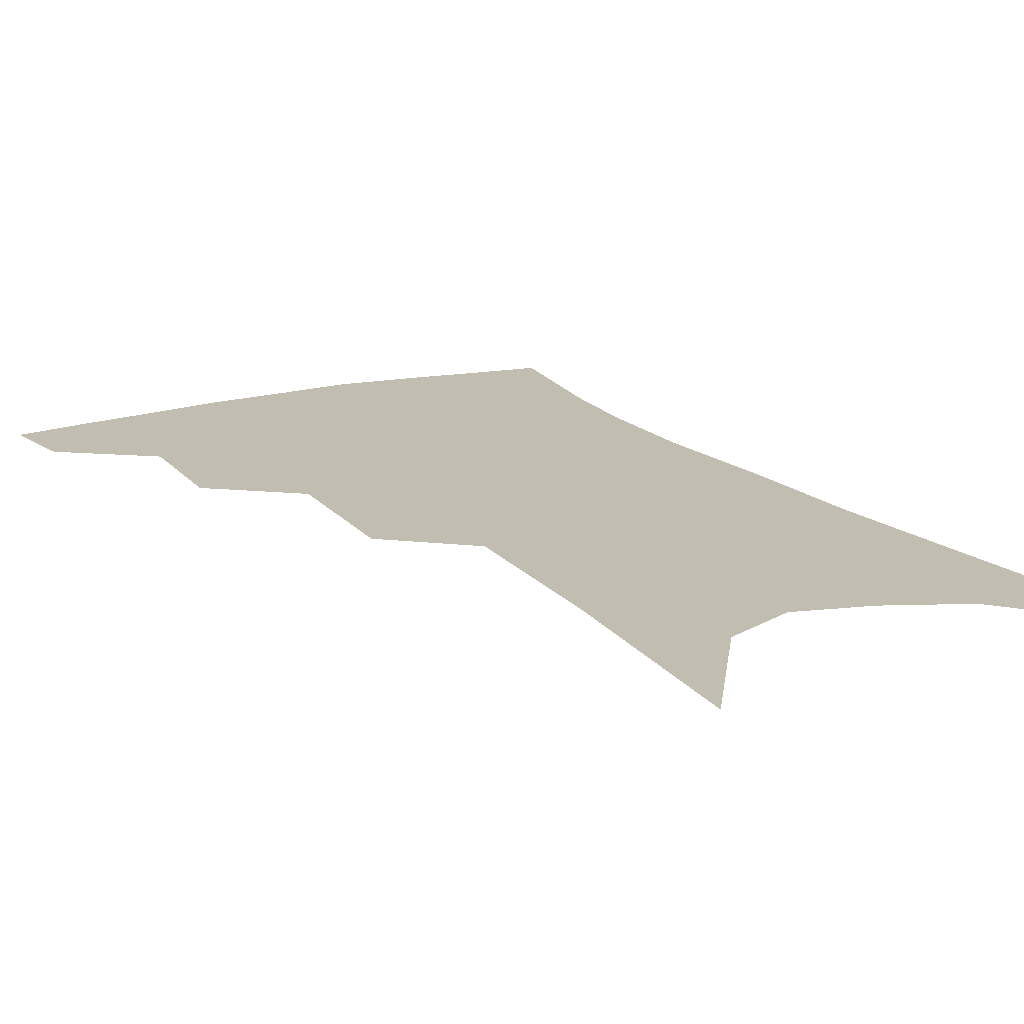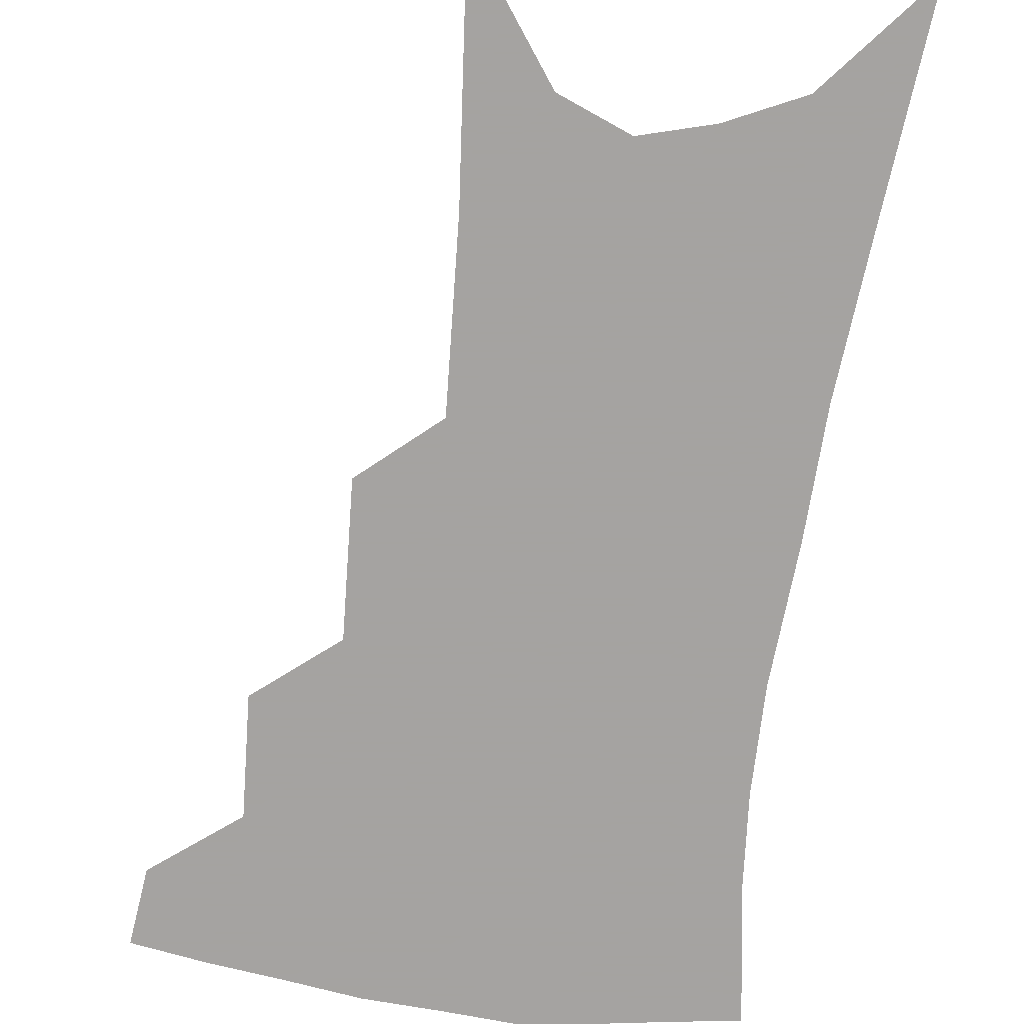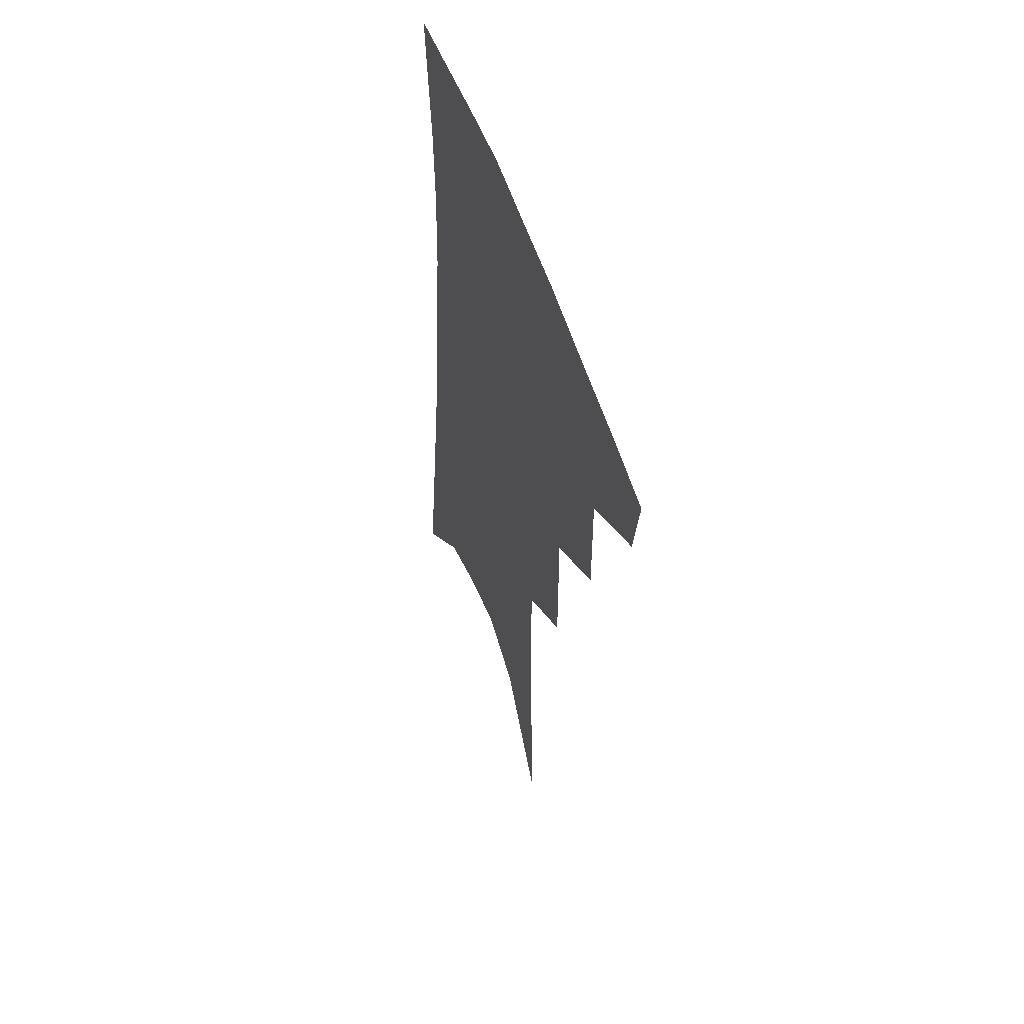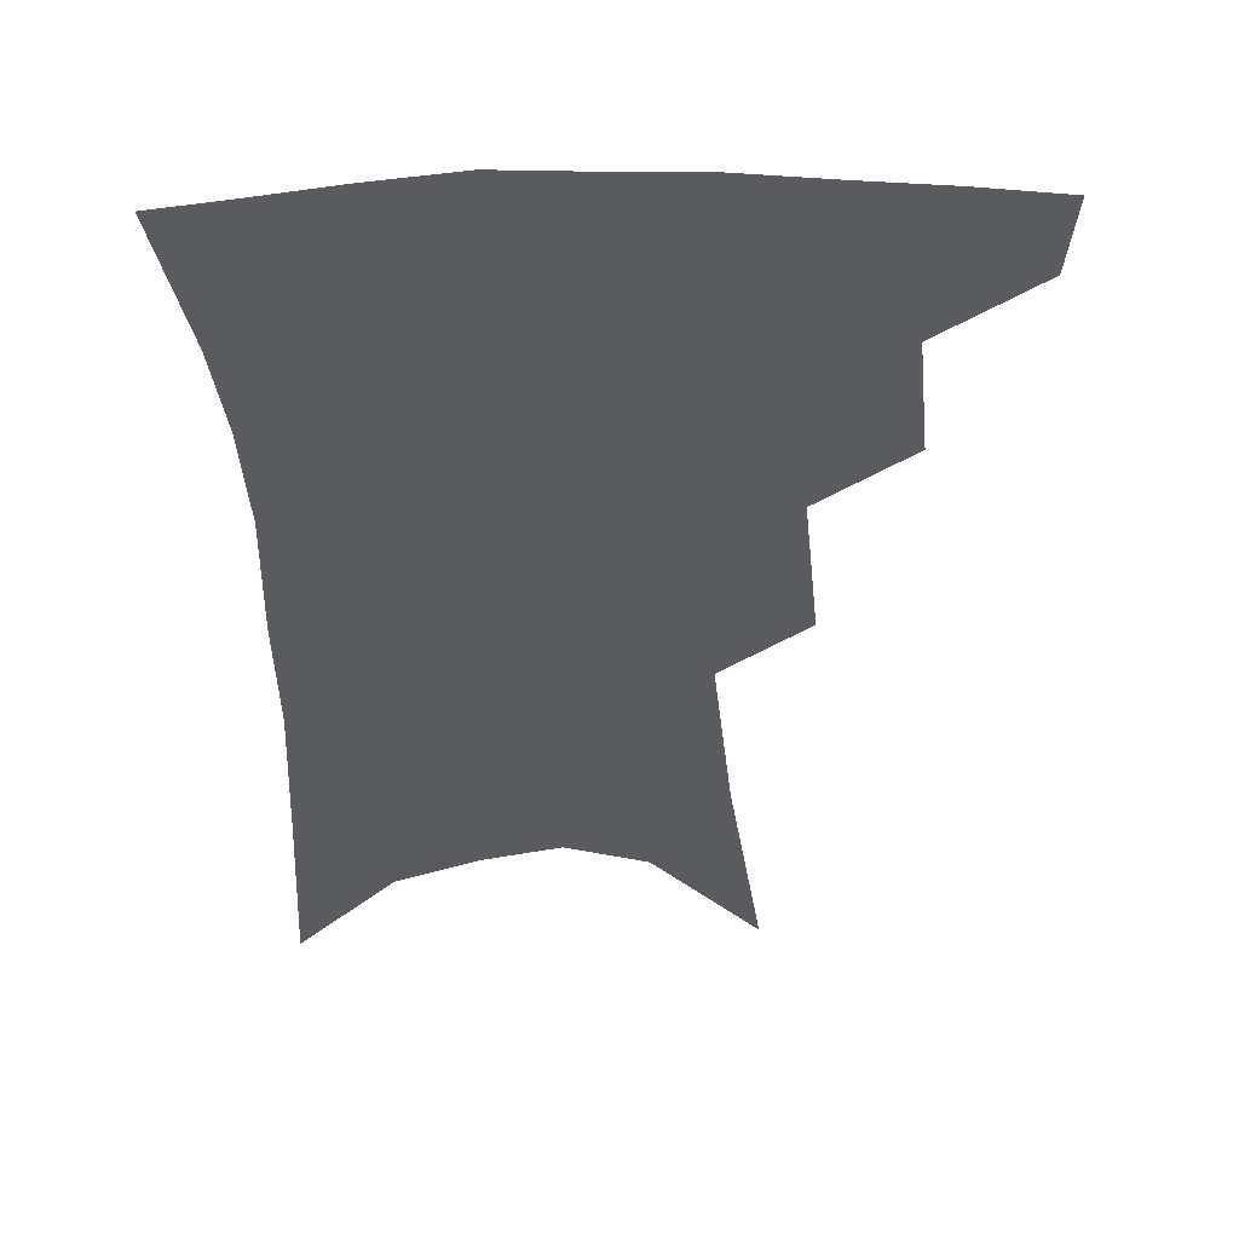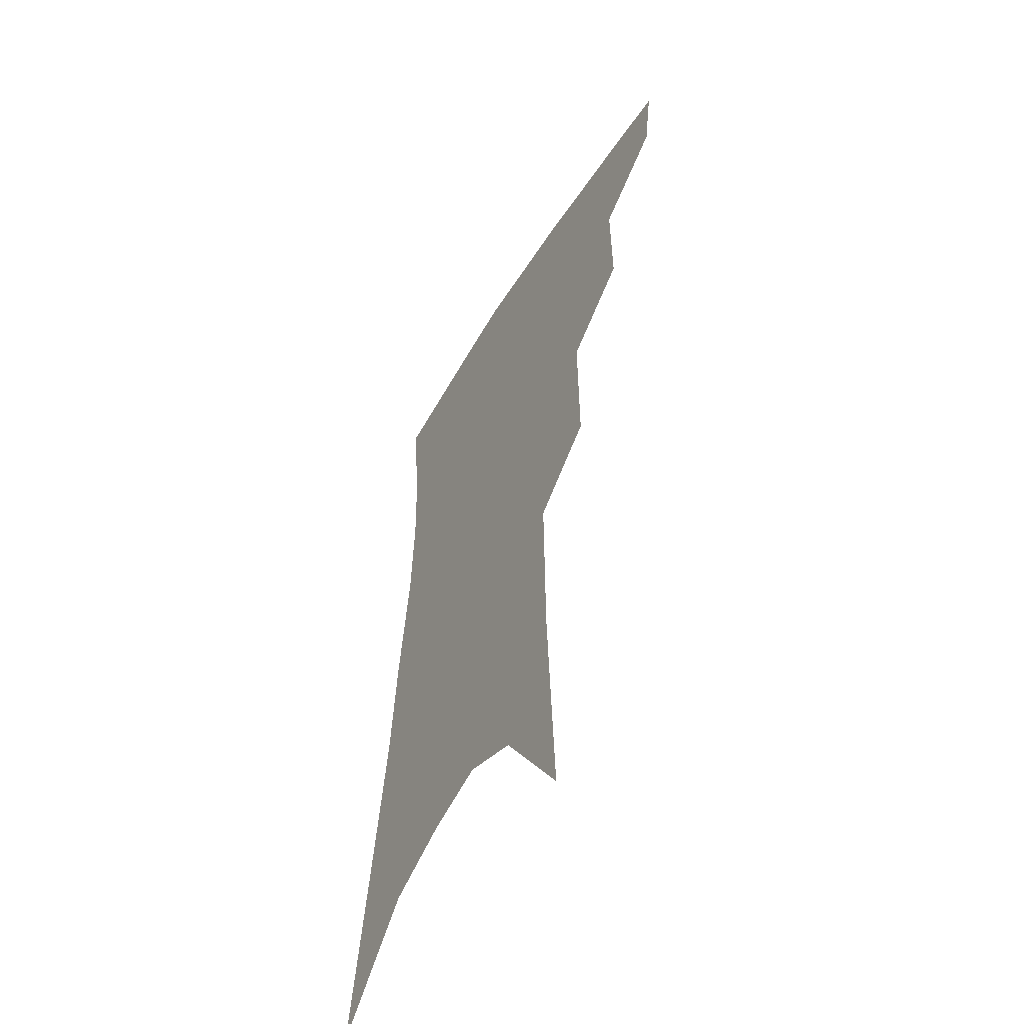
<metadata>
{"format":"obj","ext":"obj","renderer":"f3d","projection":"perspective","resolution":1024,"background":"white","views":[{"elev":16.7,"azim":-25.6,"up":"+Z"},{"elev":-73.1,"azim":-4.5,"up":"+Z"},{"elev":55.5,"azim":-109.5,"up":"+Y"},{"elev":-32.9,"azim":-175.0,"up":"+Z"},{"elev":-54.8,"azim":-120.1,"up":"+Y"}]}
</metadata>
<code>
v 487.7 348.1 0
v 483.8 371 0
v 513.7 293.4 0
v 514.1 329.5 0
v 510.4 353 0
v 506 375.5 0
v 538.5 228.7 0
v 538.8 274.8 0
v 537.8 309.2 0
v 535.9 335.2 0
v 532.4 357 0
v 528.4 379.3 0
v 558.6 81.49 0
v 561.9 154 0
v 562.4 209.9 0
v 560.1 247.7 0
v 559.6 286.5 0
v 559.1 316.6 0
v 557.2 339.2 0
v 554.2 360.5 0
v 550.5 383.4 0
v 584.3 121.1 0
v 583.6 177.7 0
v 581.7 222.3 0
v 580.1 260 0
v 579.3 293.1 0
v 579.2 321 0
v 578.2 342 0
v 576.8 362.6 0
v 573.1 385.5 0
v 605.5 130.8 0
v 603.1 179.3 0
v 600.4 229.2 0
v 598.9 265.8 0
v 598.3 296.4 0
v 598.3 322 0
v 598.5 343.8 0
v 597.9 364 0
v 594.8 387.9 0
v 627.3 125.8 0
v 622.5 183 0
v 618.9 230 0
v 617.3 265.5 0
v 616.7 296.7 0
v 617.1 322.4 0
v 618 343.8 0
v 619 364.1 0
v 617.6 386.2 0
v 650.4 116.4 0
v 643.7 174.3 0
v 639 221.2 0
v 637 257.1 0
v 635.5 291 0
v 635.3 320.3 0
v 637 343.2 0
v 638.9 363.7 0
v 639.7 383.8 0
v 680.4 84.07 0
v 671.6 145.8 0
v 664.4 198.1 0
v 661.2 236.9 0
v 656.2 279.2 0
v 654.9 311.7 0
v 655.7 339.3 0
v 657.9 362.2 0
v 659.8 381.8 0
v 721 391 0
f 4 5 1
f 1 5 2
f 5 6 2
f 8 9 3
f 3 9 4
f 9 10 4
f 4 10 5
f 10 11 5
f 5 11 6
f 11 12 6
f 15 16 7
f 7 16 8
f 16 17 8
f 8 17 9
f 17 18 9
f 9 18 10
f 18 19 10
f 10 19 11
f 19 20 11
f 11 20 12
f 20 21 12
f 13 22 14
f 22 23 14
f 14 23 15
f 23 24 15
f 15 24 16
f 24 25 16
f 16 25 17
f 25 26 17
f 17 26 18
f 26 27 18
f 18 27 19
f 27 28 19
f 19 28 20
f 28 29 20
f 20 29 21
f 29 30 21
f 22 31 23
f 31 32 23
f 23 32 24
f 32 33 24
f 24 33 25
f 33 34 25
f 25 34 26
f 34 35 26
f 26 35 27
f 35 36 27
f 27 36 28
f 36 37 28
f 28 37 29
f 37 38 29
f 29 38 30
f 38 39 30
f 31 40 32
f 40 41 32
f 32 41 33
f 41 42 33
f 33 42 34
f 42 43 34
f 34 43 35
f 43 44 35
f 35 44 36
f 44 45 36
f 36 45 37
f 45 46 37
f 37 46 38
f 46 47 38
f 38 47 39
f 47 48 39
f 40 49 41
f 49 50 41
f 41 50 42
f 50 51 42
f 42 51 43
f 51 52 43
f 43 52 44
f 52 53 44
f 44 53 45
f 53 54 45
f 45 54 46
f 54 55 46
f 46 55 47
f 55 56 47
f 47 56 48
f 56 57 48
f 49 58 50
f 58 59 50
f 50 59 51
f 59 60 51
f 51 60 52
f 60 61 52
f 52 61 53
f 61 62 53
f 53 62 54
f 62 63 54
f 54 63 55
f 63 64 55
f 55 64 56
f 64 65 56
f 56 65 57
f 65 66 57

</code>
